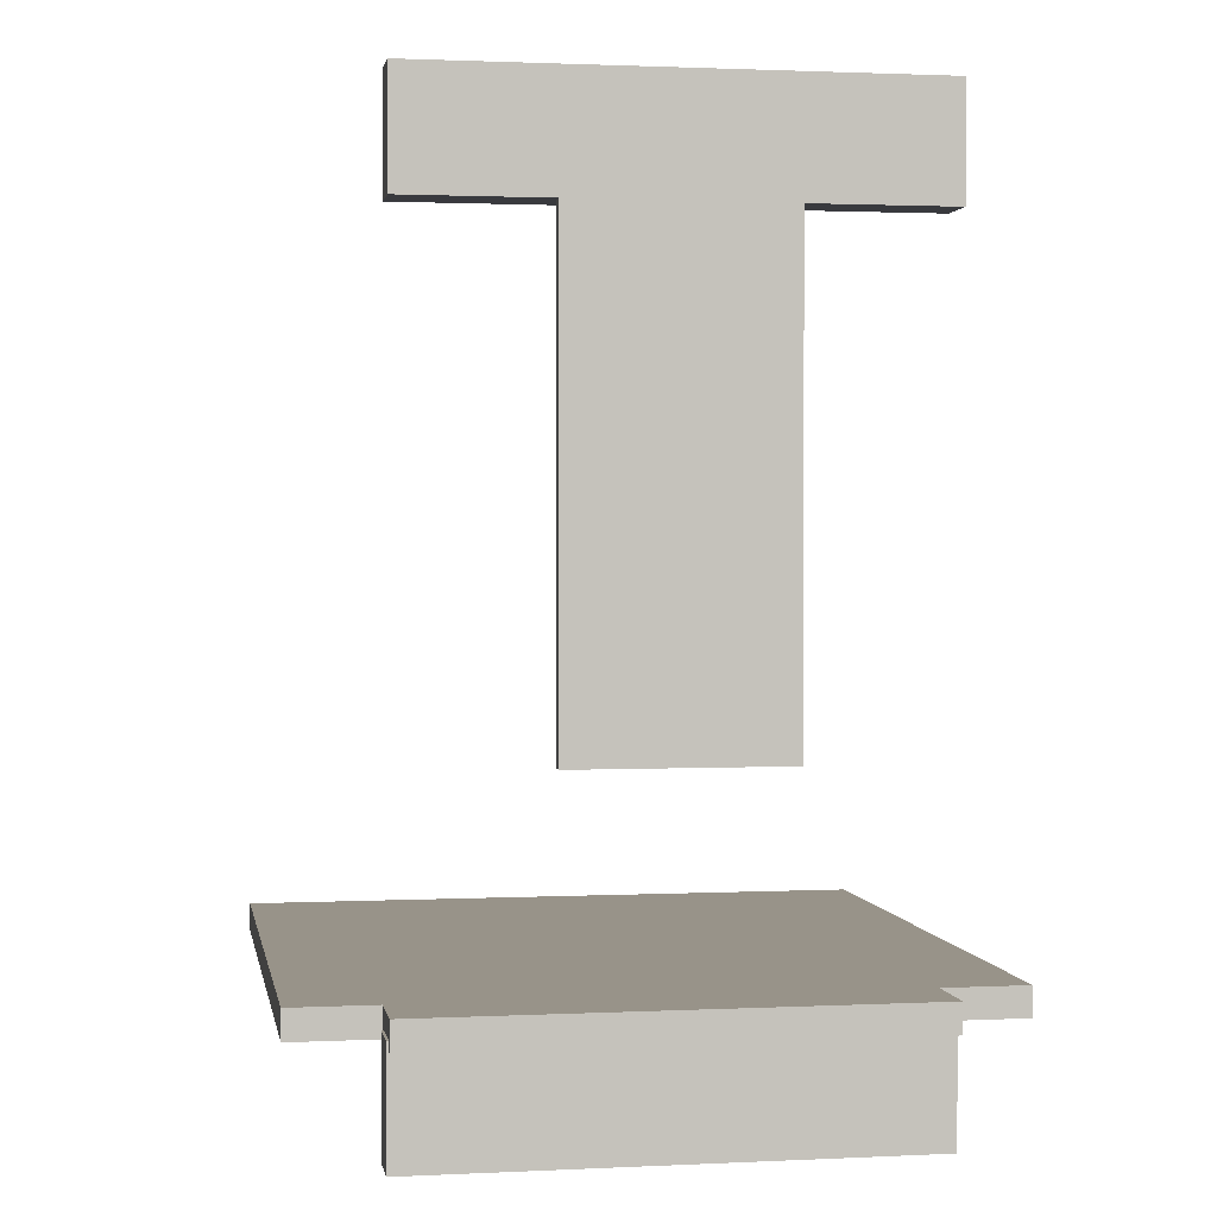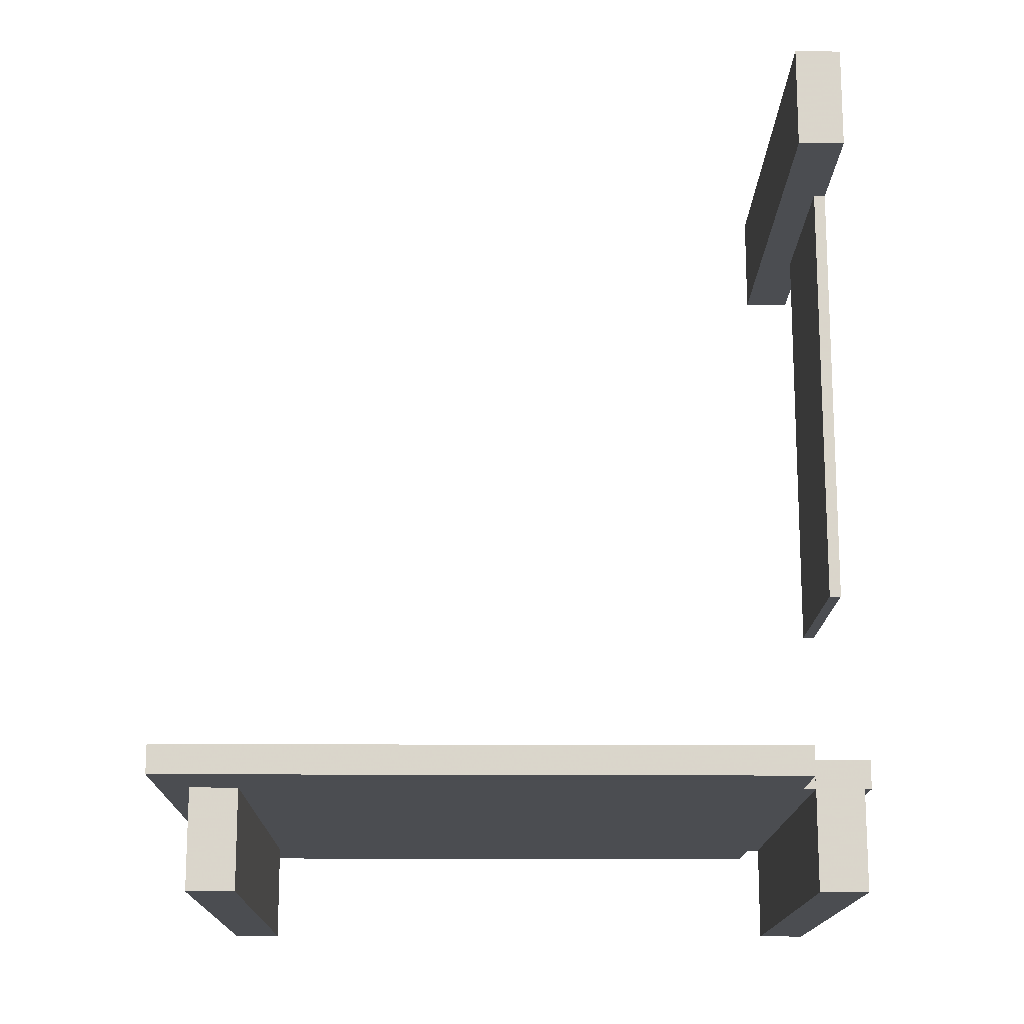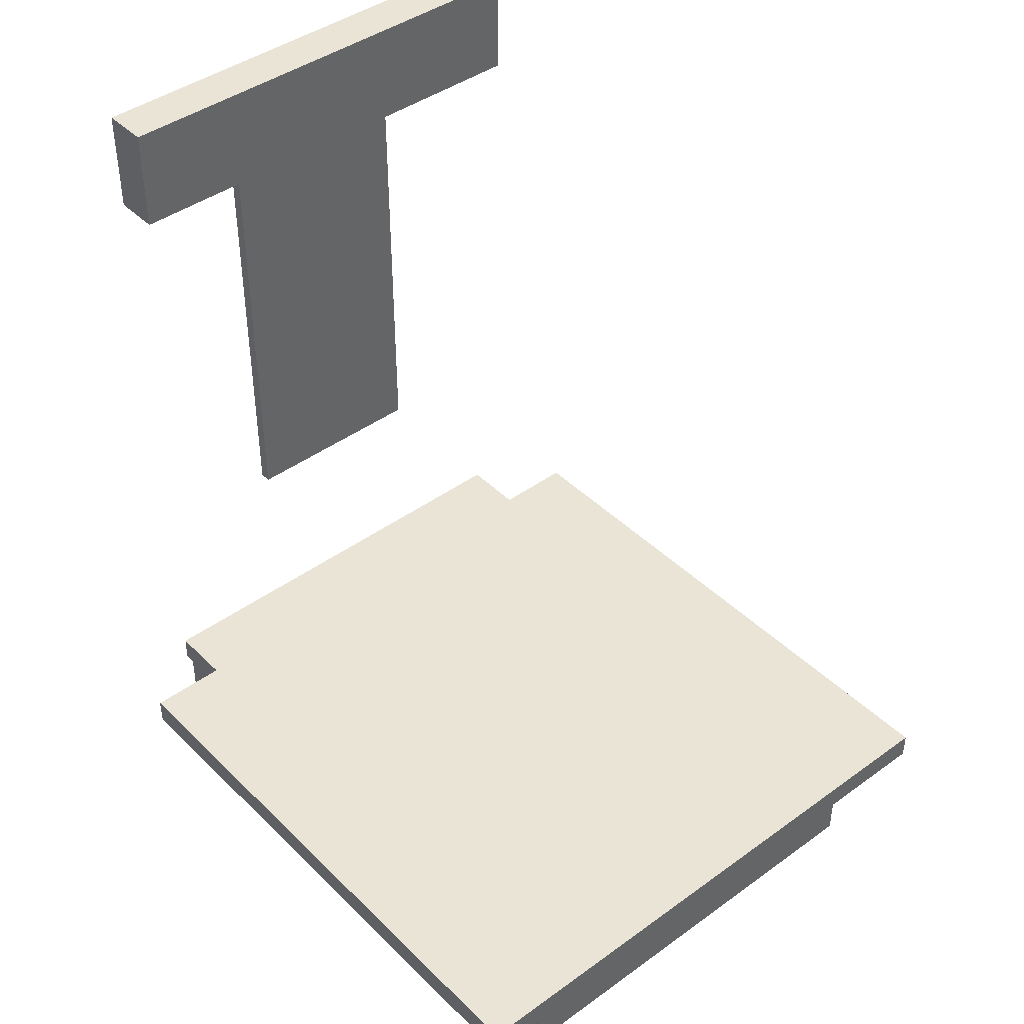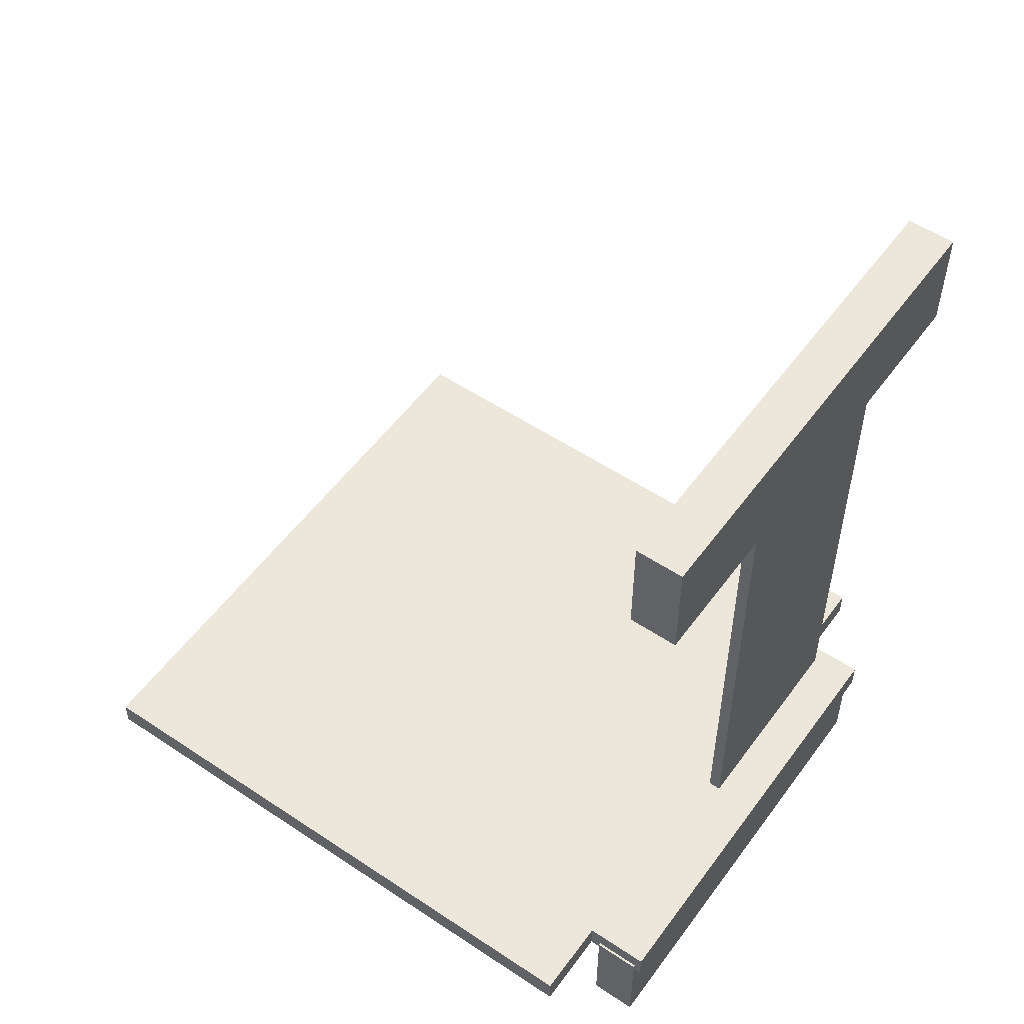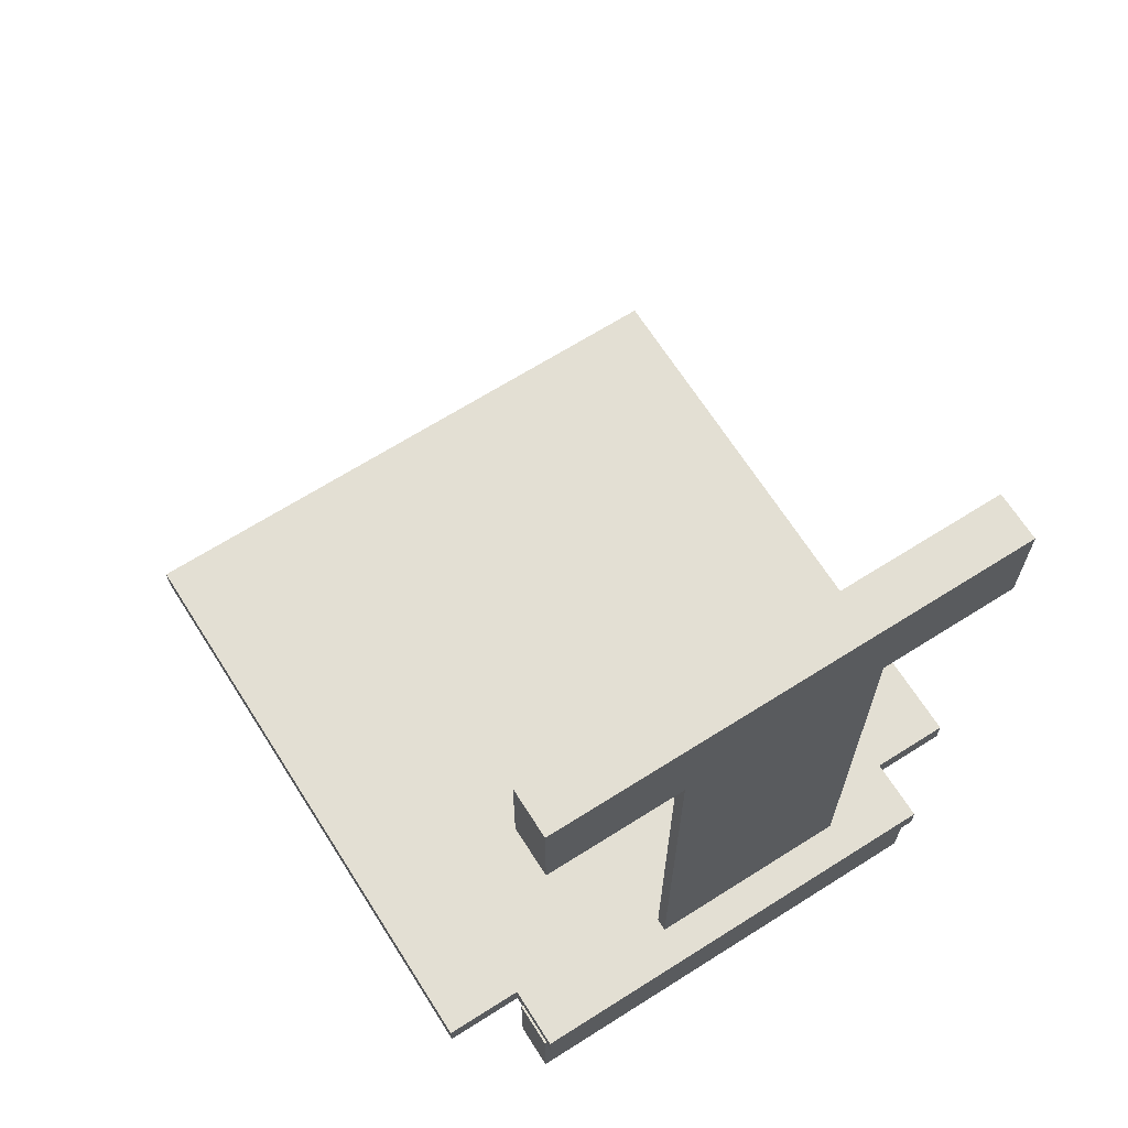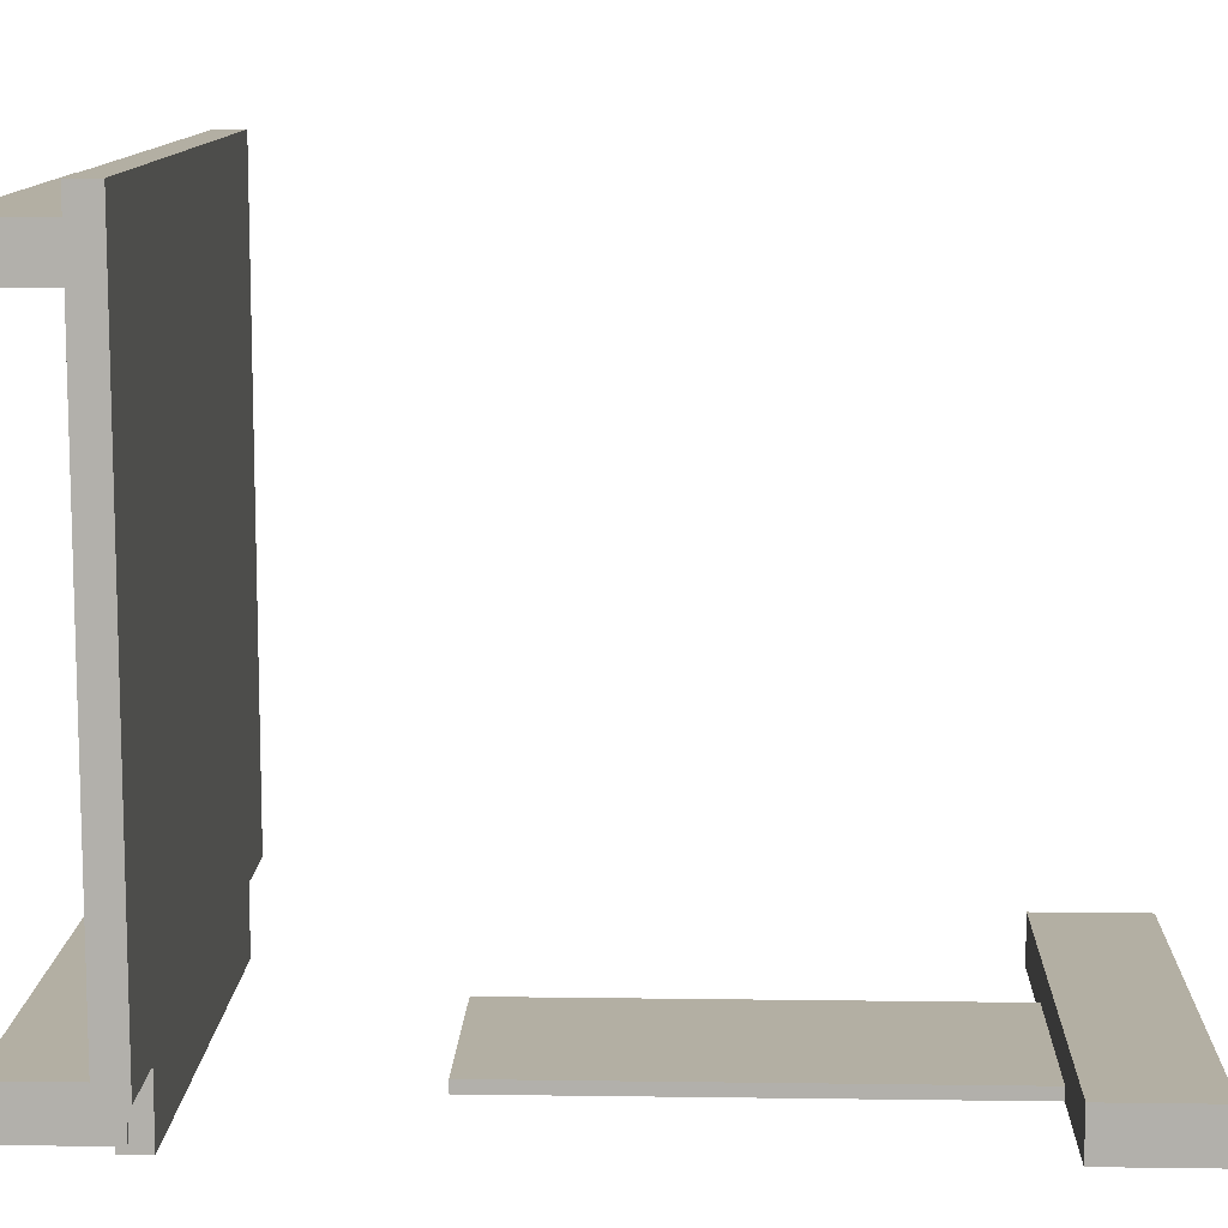
<metadata>
{"format":"obj","ext":"obj","renderer":"f3d","projection":"perspective","resolution":1024,"background":"white","views":[{"elev":1.6,"azim":170.1,"up":"+Y"},{"elev":-15.7,"azim":89.2,"up":"+Y"},{"elev":42.7,"azim":-40.8,"up":"+Y"},{"elev":53.8,"azim":125.4,"up":"+Y"},{"elev":67.1,"azim":147.6,"up":"+Y"},{"elev":11.1,"azim":92.0,"up":"+Z"}]}
</metadata>
<code>
o step2samlad_stol
v -1.381 -0.7545 1.48
v -1.381 -0.8745 1.48
v 1.319 -0.8745 1.48
v 1.319 -0.7545 1.48
v 0.9689 2.455 -1.44
v 0.9689 2.005 -1.44
v -1.031 2.455 -1.44
v -1.031 2.005 -1.44
v 0.9689 -0.7545 -1.44
v 0.9689 -0.8745 -1.44
v -1.031 -0.8745 -1.44
v -1.031 -0.7545 -1.44
v 0.9689 -0.8345 -1.41
v 0.9689 -0.8345 -1.21
v 0.9789 -0.8345 -1.21
v 0.9789 -0.8345 -1.41
v 0.9689 -0.7545 -1.16
v 0.9689 -0.8745 -1.16
v 0.9689 -0.8745 -1.21
v 0.9689 -0.8745 -1.41
v -1.381 -0.7545 -1.16
v -1.031 -0.7545 -1.16
v -1.031 -0.8745 -1.16
v -1.381 -0.8745 -1.16
v 0.9689 2.455 -1.24
v -1.031 2.455 -1.24
v 0.9689 2.005 -1.24
v 1.319 -0.7545 -1.16
v 1.319 -0.8745 -1.16
v -0.4561 0.0755 -1.39
v -0.4561 0.0755 -1.44
v 0.3939 0.0755 -1.44
v 0.3939 0.0755 -1.39
v -1.031 2.005 -1.24
v 0.3939 2.005 -1.39
v -0.4561 2.005 -1.39
v 0.9789 -0.8745 1.15
v -1.021 -0.8745 1.15
v -1.021 -0.8745 1.35
v 0.9789 -0.8745 1.35
v 0.3939 2.005 -1.44
v -0.4561 2.005 -1.44
v -1.021 -1.295 1.15
v -1.021 -1.295 1.35
v 0.9789 -1.295 1.15
v 0.9789 -1.295 1.35
v -1.021 -0.8745 -1.21
v 0.9789 -1.295 -1.21
v -1.021 -1.295 -1.21
v -1.021 -1.295 -1.41
v 0.9789 -1.295 -1.41
v -1.021 -0.8745 -1.41
f 1 2 3
f 1 3 4
f 5 6 7
f 8 7 6
f 9 10 11
f 9 11 12
f 13 14 15
f 13 15 16
f 17 18 14
f 19 14 18
f 10 9 13
f 10 13 20
f 17 14 9
f 13 9 14
f 21 22 23
f 21 23 24
f 25 26 27
f 18 17 28
f 18 28 29
f 7 26 25
f 7 25 5
f 30 31 32
f 30 32 33
f 27 26 34
f 33 35 36
f 33 36 30
f 37 38 18
f 29 37 18
f 23 18 38
f 24 23 38
f 5 25 27
f 5 27 6
f 39 2 38
f 40 37 3
f 29 3 37
f 41 6 35
f 27 35 6
f 32 41 35
f 32 35 33
f 4 3 29
f 4 29 28
f 23 22 11
f 12 11 22
f 6 41 42
f 6 42 8
f 15 14 19
f 13 16 20
f 43 44 39
f 43 39 38
f 7 34 26
f 45 46 44
f 45 44 43
f 37 40 46
f 37 46 45
f 27 34 36
f 27 36 35
f 23 47 18
f 19 18 47
f 46 40 39
f 46 39 44
f 32 31 42
f 32 42 41
f 48 15 19
f 47 49 19
f 48 19 49
f 34 7 8
f 50 20 51
f 52 20 50
f 16 51 20
f 8 42 36
f 8 36 34
f 50 49 47
f 50 47 52
f 31 30 36
f 31 36 42
f 51 48 49
f 51 49 50
f 12 22 17
f 12 17 9
f 16 15 48
f 16 48 51
f 22 1 17
f 21 1 22
f 1 4 17
f 28 17 4
f 37 45 43
f 37 43 38
f 2 1 24
f 21 24 1
f 10 20 52
f 10 52 11
f 23 11 47
f 52 47 11
f 24 38 2
f 3 2 39
f 3 39 40

</code>
